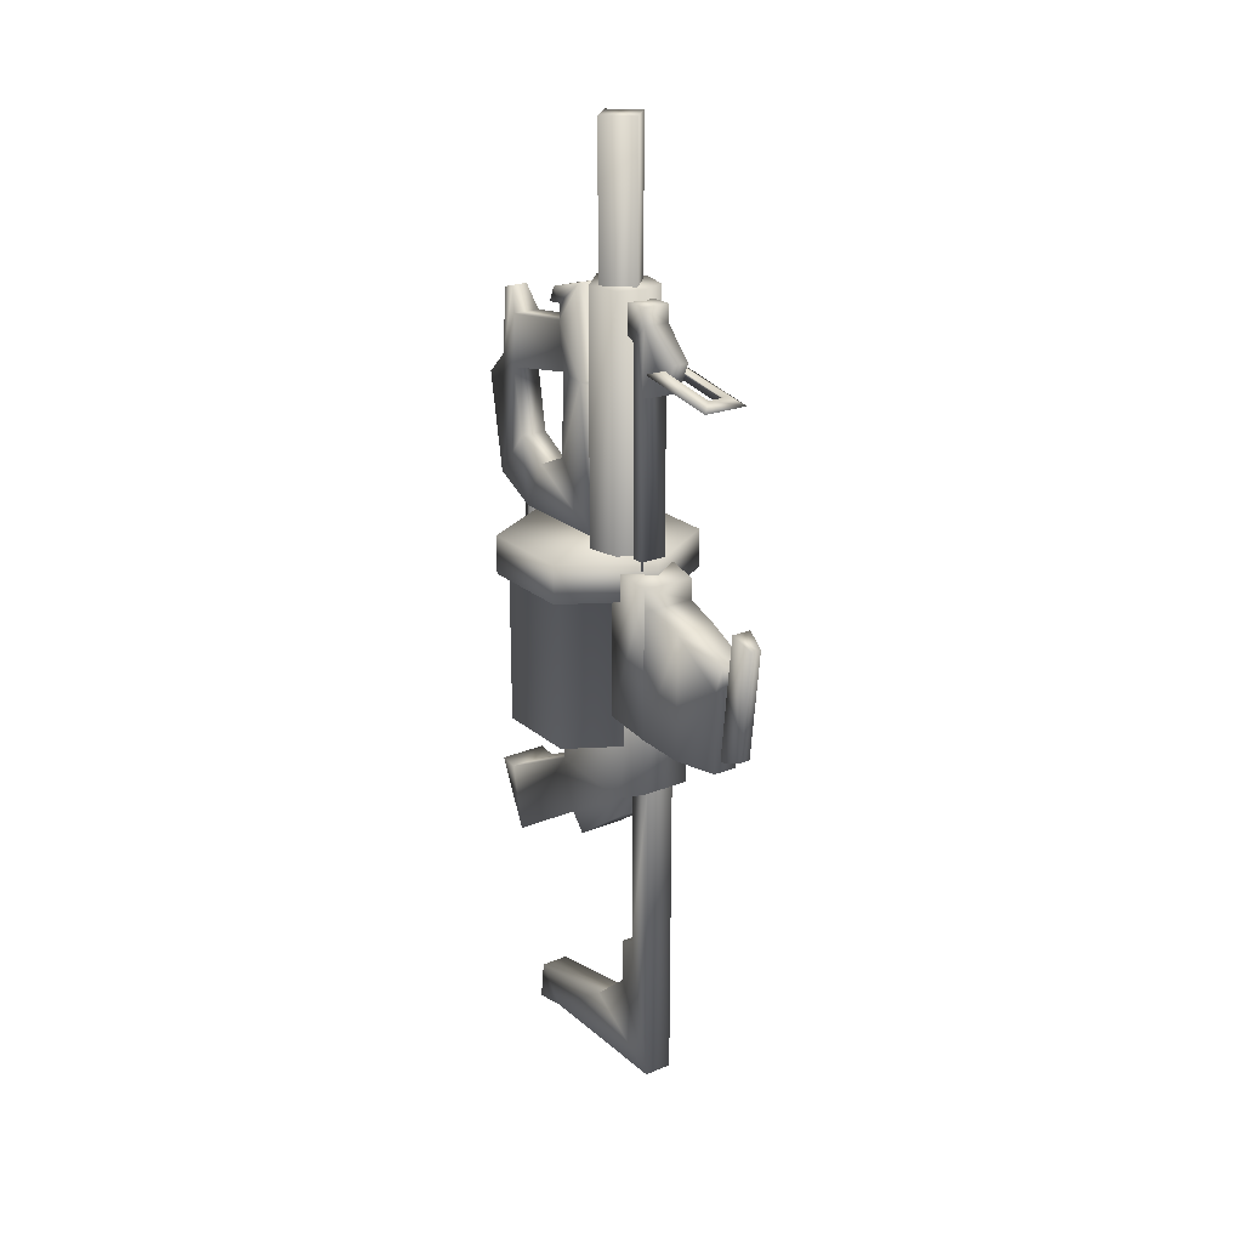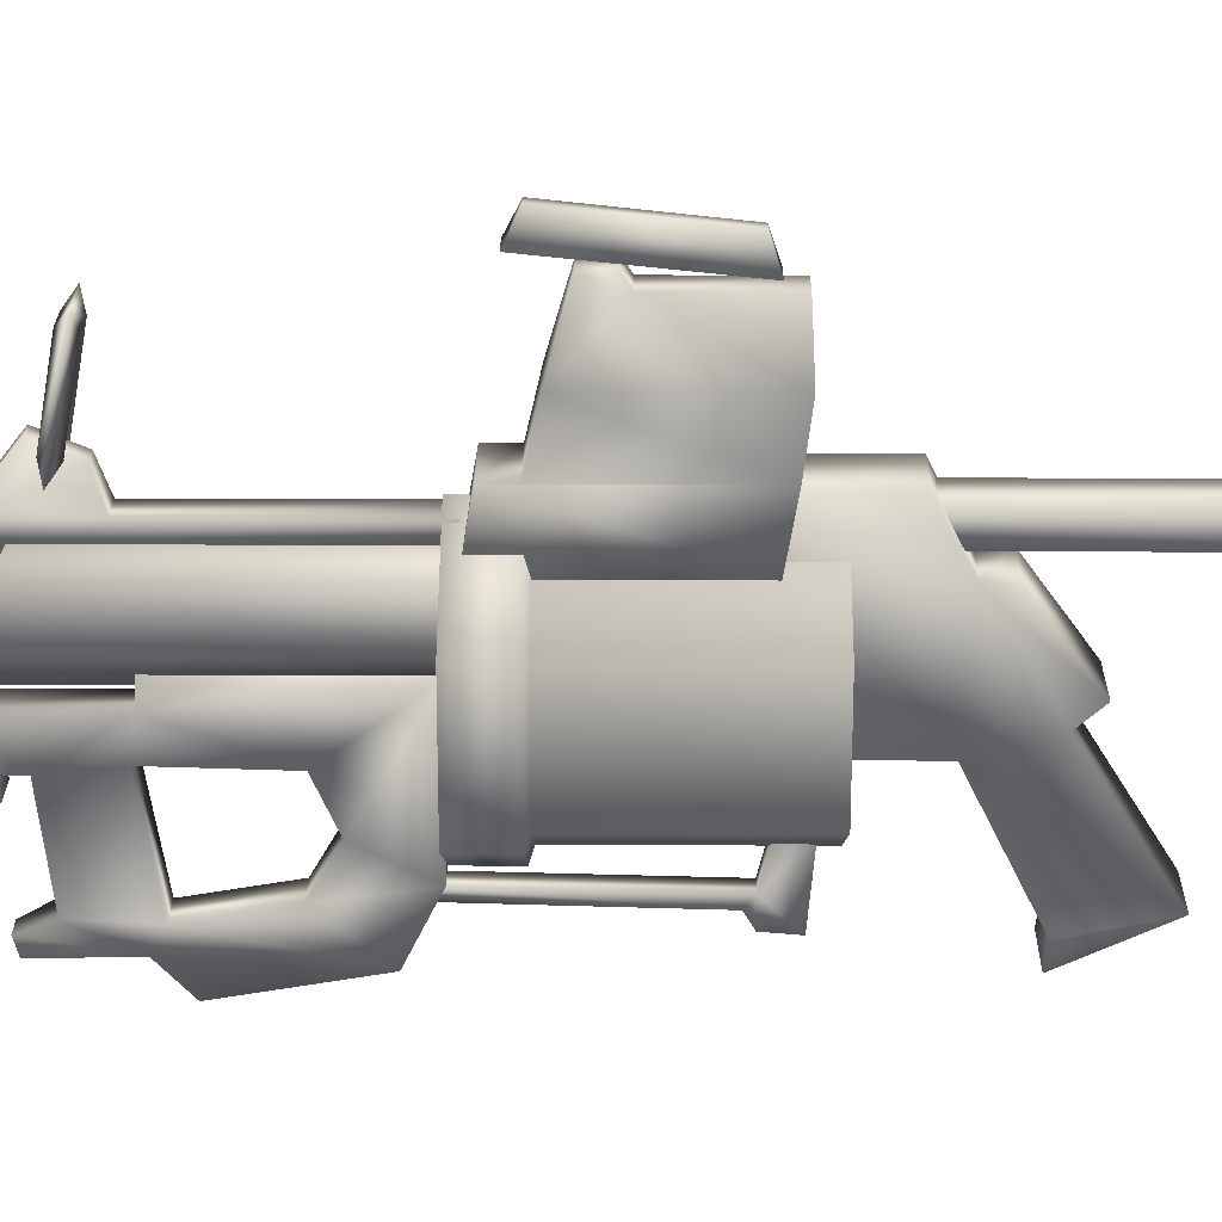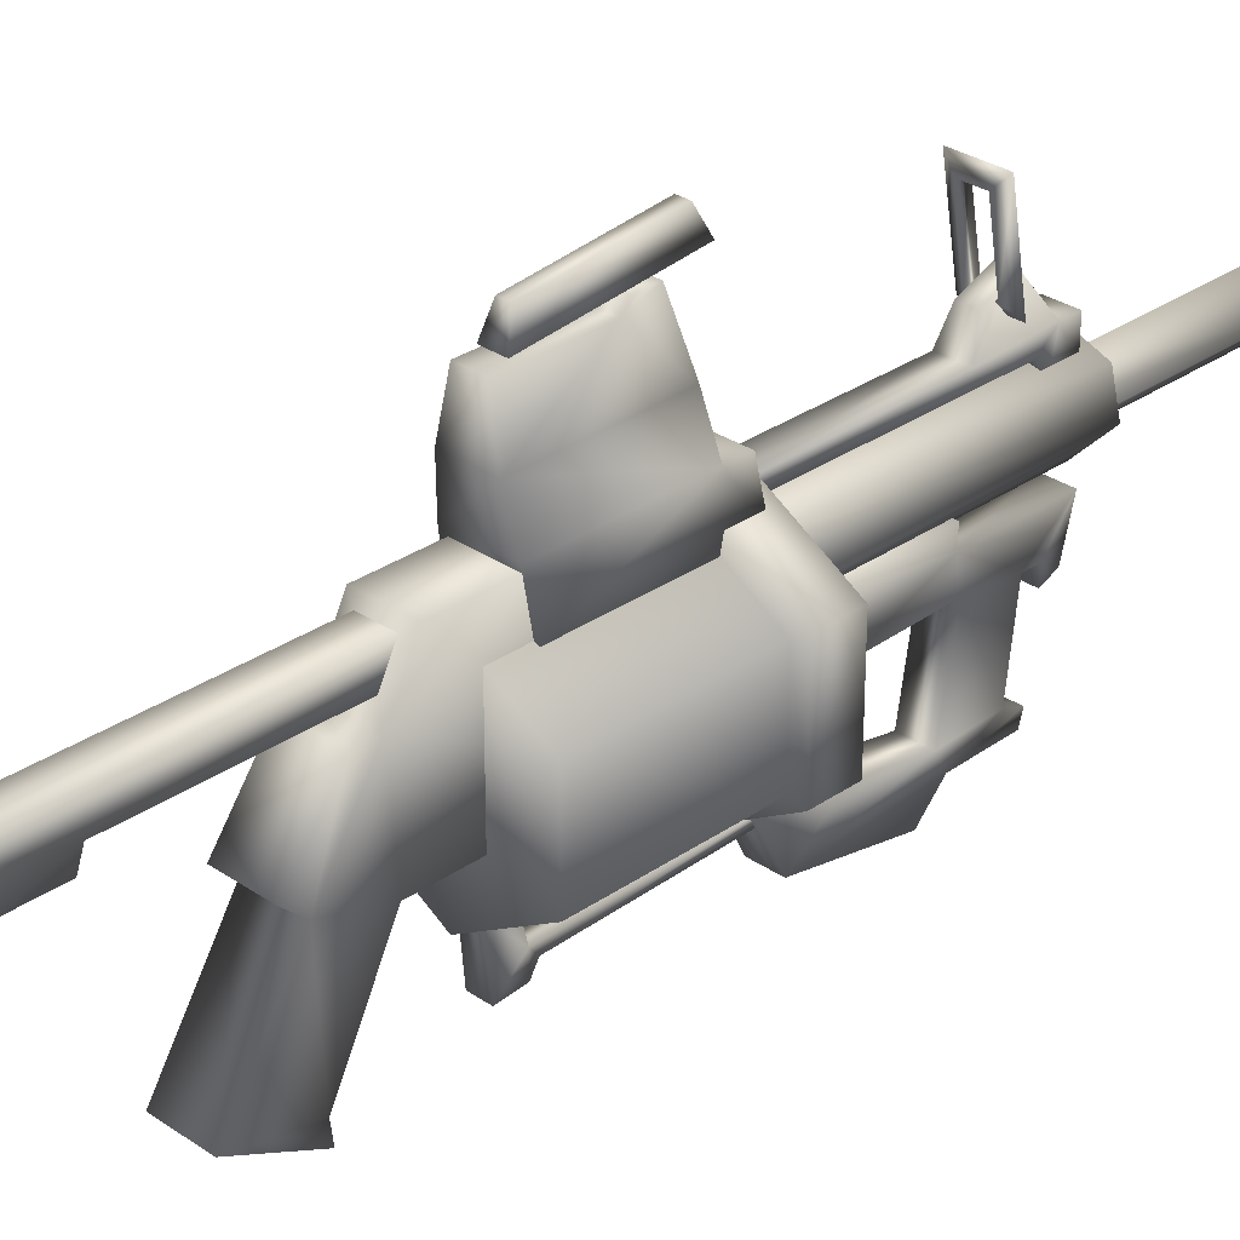
<metadata>
{"format":"obj","ext":"obj","renderer":"f3d","projection":"perspective","resolution":1024,"background":"white","views":[{"elev":22.5,"azim":-35.4,"up":"+Y"},{"elev":23.1,"azim":-89.5,"up":"+Z"},{"elev":30.2,"azim":44.8,"up":"+Z"}]}
</metadata>
<code>
g c012_weapon_skin
v 6.557e-07 0.9511 0.07148
v 6.557e-07 0.9511 0.1626
v -0.04555 0.9511 0.117
v 0.04555 0.9511 0.117
v 0.01766 -0.04034 -0.1642
v 0.01766 0.2416 -0.1425
v 0.01766 0.2656 -0.1566
v 0.01766 -0.05281 -0.1492
v 0.01766 -0.05281 -0.1854
v 0.01766 -0.09696 -0.1892
v 0.01766 -0.1056 -0.09285
v 0.01766 -0.07201 -0.07269
v -0.01631 -0.04034 -0.1642
v 0.01766 0.2656 -0.1566
v -0.01631 0.2656 -0.1566
v 0.01766 -0.04034 -0.1642
v -0.01631 -0.05281 -0.1854
v 0.01766 -0.05281 -0.1854
v -0.01631 -0.09696 -0.1892
v 0.01766 -0.09696 -0.1892
v 0.01766 -0.05281 -0.1492
v -0.01631 0.2416 -0.1425
v 0.01766 0.2416 -0.1425
v -0.01631 -0.05281 -0.1492
v 0.01766 -0.07201 -0.07269
v -0.01631 -0.07201 -0.07269
v -0.01631 -0.1056 -0.09285
v 0.01766 -0.09696 -0.1892
v -0.01631 -0.09696 -0.1892
v 0.01766 -0.1056 -0.09285
v -0.01631 -0.1056 -0.09285
v -0.01631 -0.05281 -0.1492
v -0.01631 -0.07201 -0.07269
v -0.01631 -0.09696 -0.1892
v -0.01631 -0.05281 -0.1854
v -0.01631 -0.04034 -0.1642
v -0.01631 0.2416 -0.1425
v -0.01631 0.2656 -0.1566
v 0.04663 0.0744 0.2472
v 0.04663 -0.2389 0.1619
v 0.04663 -0.1954 0.2473
v 0.04663 0.07169 -0.00502
v -0.04104 0.07169 -0.00502
v -0.04104 0.0744 0.2472
v 0.04663 -0.2255 -0.005019
v -0.04104 -0.2255 -0.005019
v 0.04663 -0.3232 0.02348
v 0.04663 -0.2757 0.1619
v 0.04663 -0.3558 0.05198
v 0.04663 -0.3121 -0.1794
v 0.04663 -0.4345 -0.1543
v 0.04663 -0.3076 -0.2134
v -0.04104 -0.2389 0.1619
v -0.04104 -0.1954 0.2473
v -0.04104 -0.3232 0.02348
v -0.04104 -0.3558 0.05198
v -0.04104 -0.2757 0.1619
v -0.04104 -0.4345 -0.1543
v -0.04104 -0.3121 -0.1794
v -0.04104 -0.3076 -0.2134
v -0.04104 -0.3232 0.02348
v 0.04663 -0.4345 -0.1543
v -0.04104 -0.4345 -0.1543
v 0.04663 -0.3232 0.02348
v -0.04104 -0.3558 0.05198
v 0.04663 -0.3558 0.05198
v -0.04104 -0.2757 0.1619
v 0.04663 -0.2757 0.1619
v -0.04104 -0.2389 0.1619
v 0.04663 -0.2389 0.1619
v -0.04104 -0.1954 0.2473
v 0.04663 -0.1954 0.2473
v -0.04104 -0.4345 -0.1543
v 0.04663 -0.3076 -0.2134
v -0.04104 -0.3076 -0.2134
v 0.04663 -0.4345 -0.1543
v -0.04104 0.0744 0.2472
v 0.04663 -0.1954 0.2473
v -0.04104 -0.1954 0.2473
v 0.04663 0.0744 0.2472
v -0.04104 -0.2255 -0.005019
v 0.04663 0.07169 -0.00502
v -0.04104 0.07169 -0.00502
v 0.04663 -0.2255 -0.005019
v 0.04663 -0.3121 -0.1794
v -0.04104 -0.3121 -0.1794
v 0.04663 -0.3076 -0.2134
v -0.04104 -0.3076 -0.2134
v 0.02776 -0.7866 -0.05937
v 0.02776 -0.7232 -0.1111
v 0.02776 -0.7975 -0.1201
v 0.02776 -0.6896 0.0794
v 0.02776 -0.7866 0.2327
v 0.02776 -0.6216 0.1565
v 0.02776 -0.5282 0.1855
v 0.02776 -0.5381 0.1565
v 0.02776 -0.1872 0.2327
v 0.02776 -0.1999 0.1855
v -0.0247 -0.7866 -0.05937
v 0.02776 -0.7975 -0.1201
v -0.0247 -0.7975 -0.1201
v 0.02776 -0.7866 -0.05937
v -0.0247 -0.7866 0.2327
v 0.02776 -0.7866 0.2327
v 0.02776 -0.7232 -0.1111
v -0.0247 -0.7975 -0.1201
v 0.02776 -0.7975 -0.1201
v -0.0247 -0.7232 -0.1111
v 0.02776 -0.6896 0.0794
v -0.0247 -0.6896 0.0794
v 0.02776 -0.6216 0.1565
v -0.0247 -0.6216 0.1565
v 0.02776 -0.5381 0.1565
v -0.0247 -0.5381 0.1565
v 0.02776 -0.5282 0.1855
v -0.0247 -0.5282 0.1855
v 0.02776 -0.1999 0.1855
v -0.0247 -0.1999 0.1855
v -0.0247 -0.1872 0.2327
v 0.02776 -0.7866 0.2327
v -0.0247 -0.7866 0.2327
v 0.02776 -0.1872 0.2327
v -0.0247 -0.7232 -0.1111
v -0.0247 -0.7866 -0.05937
v -0.0247 -0.7975 -0.1201
v -0.0247 -0.6896 0.0794
v -0.0247 -0.7866 0.2327
v -0.0247 -0.6216 0.1565
v -0.0247 -0.5282 0.1855
v -0.0247 -0.5381 0.1565
v -0.0247 -0.1872 0.2327
v -0.0247 -0.1999 0.1855
v 0.04698 0.6779 0.1659
v 0.001477 0.6779 0.04525
v 0.06115 0.6779 0.107
v -0.04403 0.6779 0.1659
v 0.001477 0.6779 0.1831
v -0.05819 0.6779 0.107
v -0.02431 0.2654 -0.2227
v -0.02431 0.4462 -0.254
v -0.02431 0.4893 -0.2092
v -0.02431 0.4716 -0.1762
v -0.02431 0.349 -0.1551
v -0.02431 0.2231 -0.1373
v -0.02431 0.3126 -0.09242
v -0.02431 0.2231 0.06296
v -0.02431 0.3431 -0.02494
v -0.02431 0.491 0.03084
v -0.02431 0.491 0.06296
v -0.02431 0.4978 -0.02071
v -0.02431 0.5688 -0.172
v -0.01398 0.6136 -0.1931
v -0.01398 0.6068 -0.2168
v -0.02431 0.5865 -0.03001
v -0.02431 0.6626 0.03084
v -0.02431 0.6161 -0.03001
v -0.02431 0.6423 -0.04606
v -0.02431 0.6136 -0.0579
v 0.02662 0.2654 -0.2227
v 0.02662 0.4893 -0.2092
v 0.02662 0.4462 -0.254
v 0.02662 0.4716 -0.1762
v 0.02662 0.349 -0.1551
v 0.02662 0.2231 -0.1373
v 0.02662 0.3126 -0.09242
v 0.02662 0.2231 0.06296
v 0.02662 0.3431 -0.02494
v 0.02662 0.491 0.03084
v 0.02662 0.491 0.06296
v 0.02662 0.4978 -0.02071
v 0.02662 0.5688 -0.172
v 0.01628 0.6136 -0.1931
v 0.01628 0.6068 -0.2168
v 0.02662 0.5865 -0.03001
v 0.02662 0.6626 0.03084
v 0.02662 0.6161 -0.03001
v 0.02662 0.6423 -0.04606
v 0.02662 0.6136 -0.0579
v -0.02431 0.6423 -0.04606
v 0.02662 0.6626 0.03084
v -0.02431 0.6626 0.03084
v 0.02662 0.6423 -0.04606
v -0.02431 0.6136 -0.0579
v 0.02662 0.6136 -0.0579
v -0.02431 0.6161 -0.03001
v 0.02662 0.6161 -0.03001
v -0.02431 0.5865 -0.03001
v 0.02662 0.5865 -0.03001
v -0.02431 0.5688 -0.172
v 0.02662 0.5688 -0.172
v -0.01398 0.6136 -0.1931
v 0.01628 0.6136 -0.1931
v -0.01398 0.6068 -0.2168
v 0.01628 0.6068 -0.2168
v 0.02662 0.491 0.03084
v -0.02431 0.6626 0.03084
v 0.02662 0.6626 0.03084
v -0.02431 0.491 0.03084
v 0.02662 0.491 0.06296
v -0.02431 0.491 0.06296
v 0.02662 0.2231 0.06296
v -0.02431 0.2231 0.06296
v 0.02662 0.2231 -0.1373
v -0.02431 0.2231 0.06296
v 0.02662 0.2231 0.06296
v -0.02431 0.2231 -0.1373
v 0.02662 0.2654 -0.2227
v -0.02431 0.2654 -0.2227
v 0.02662 0.4462 -0.254
v -0.02431 0.4462 -0.254
v 0.02662 0.4893 -0.2092
v -0.02431 0.4893 -0.2092
v 0.01628 0.6068 -0.2168
v -0.01398 0.6068 -0.2168
v 0.02662 0.4978 -0.02071
v -0.02431 0.3431 -0.02494
v 0.02662 0.3431 -0.02494
v -0.02431 0.4978 -0.02071
v 0.02662 0.4716 -0.1762
v -0.02431 0.4716 -0.1762
v 0.02662 0.349 -0.1551
v -0.02431 0.349 -0.1551
v 0.02662 0.3126 -0.09242
v -0.02431 0.3126 -0.09242
v 0.02662 0.3431 -0.02494
v -0.02431 0.3431 -0.02494
v 0.0121 0.5768 0.2851
v 0.02256 0.5068 0.2131
v 0.0121 0.5221 0.2621
v 0.02256 0.6277 0.2179
v 0.02256 0.596 0.1901
v 0.02256 0.2227 0.1901
v 0.02256 0.2055 0.2131
v -0.02682 0.2055 0.2131
v -0.02682 0.2227 0.1901
v -0.02682 0.596 0.1901
v -0.02682 0.5068 0.2131
v 0.02256 0.6143 0.1546
v 0.02256 0.6594 0.1537
v 0.02256 0.6594 0.2179
v -0.02682 0.6143 0.1546
v -0.02682 0.6594 0.1537
v -0.02682 0.6594 0.2179
v -0.02682 0.6277 0.2179
v -0.01636 0.5221 0.2621
v -0.01636 0.5768 0.2851
v -0.02682 0.5068 0.2131
v 0.02256 0.2055 0.2131
v -0.02682 0.2055 0.2131
v 0.02256 0.5068 0.2131
v -0.01636 0.5221 0.2621
v 0.0121 0.5221 0.2621
v -0.01636 0.5768 0.2851
v 0.0121 0.5768 0.2851
v -0.02682 0.6277 0.2179
v 0.02256 0.6277 0.2179
v -0.02682 0.6594 0.2179
v 0.02256 0.6594 0.2179
v 0.00975 -0.05454 0.4685
v 0.01832 0.1696 0.4515
v 0.01832 -0.06798 0.4268
v 0.00975 0.1507 0.4905
v -0.009825 -0.05454 0.4685
v 0.01832 -0.06798 0.4268
v -0.0184 -0.06798 0.4268
v 0.00975 -0.05454 0.4685
v -0.0184 -0.06798 0.4268
v 0.01832 0.1696 0.4515
v -0.0184 0.1696 0.4515
v 0.01832 -0.06798 0.4268
v -0.009825 0.1507 0.4905
v 0.00975 -0.05454 0.4685
v -0.009825 -0.05454 0.4685
v 0.00975 0.1507 0.4905
v -0.0184 0.1696 0.4515
v 0.00975 0.1507 0.4905
v -0.009825 0.1507 0.4905
v 0.01832 0.1696 0.4515
v -0.0184 0.1696 0.4515
v -0.009825 -0.05454 0.4685
v -0.0184 -0.06798 0.4268
v -0.009825 0.1507 0.4905
v 6.557e-07 0.2215 0.2265
v 0.154 0.2215 -0.04027
v 0.154 0.2215 0.1376
v -0.154 0.2215 -0.04027
v -0.154 0.2215 0.1376
v 6.557e-07 0.2215 -0.1292
v -0.1356 -0.1283 0.127
v 6.557e-07 -0.1283 -0.108
v -0.1356 -0.1283 -0.02966
v 0.1356 -0.1283 0.127
v 6.557e-07 -0.1283 0.2053
v 0.1356 -0.1283 -0.02966
v 0.0195 0.05731 0.4188
v 0.03609 -0.09538 0.3351
v 0.0195 -0.09129 0.4188
v 0.03609 0.1347 0.3365
v 0.0195 0.1072 0.4361
v 0.0195 0.06882 0.4361
v 0.04693 0.1527 0.2565
v 0.04693 -0.0845 0.2564
v 0.05313 -0.06936 0.1714
v 0.05313 0.207 0.1714
v 0.04693 0.192 0.2565
v -0.05811 -0.06936 0.1714
v -0.05811 0.207 0.1714
v -0.05191 0.192 0.2565
v -0.05191 -0.0845 0.2564
v -0.05191 0.1527 0.2565
v -0.04107 0.1347 0.3365
v -0.04107 -0.09538 0.3351
v -0.02448 0.05731 0.4188
v -0.02448 -0.09129 0.4188
v -0.02448 0.1072 0.4361
v -0.02448 0.06882 0.4361
v 0.04693 0.192 0.2565
v -0.05811 0.207 0.1714
v 0.05313 0.207 0.1714
v -0.05191 0.192 0.2565
v 0.04693 0.1527 0.2565
v -0.05191 0.1527 0.2565
v 0.03609 0.1347 0.3365
v -0.04107 0.1347 0.3365
v 0.0195 0.1072 0.4361
v -0.02448 0.1072 0.4361
v -0.02448 0.05731 0.4188
v 0.0195 -0.09129 0.4188
v -0.02448 -0.09129 0.4188
v 0.0195 0.05731 0.4188
v -0.02448 0.06882 0.4361
v 0.0195 0.06882 0.4361
v -0.02448 0.1072 0.4361
v 0.0195 0.1072 0.4361
v 0.03609 -0.09538 0.3351
v -0.02448 -0.09129 0.4188
v 0.0195 -0.09129 0.4188
v -0.04107 -0.09538 0.3351
v -0.05191 -0.0845 0.2564
v 0.04693 -0.0845 0.2564
v -0.05811 -0.06936 0.1714
v 0.05313 -0.06936 0.1714
v -0.1356 0.1441 -0.02966
v 6.557e-07 -0.1283 -0.108
v 6.557e-07 0.1441 -0.108
v -0.1356 -0.1283 -0.02966
v 0.1356 -0.1283 -0.02966
v -0.1356 0.1441 0.127
v -0.1356 -0.1283 0.127
v 0.1356 0.1441 -0.02966
v 0.1356 -0.1283 0.127
v 6.557e-07 0.1441 0.2053
v 6.557e-07 -0.1283 0.2053
v 0.1356 0.1441 0.127
v -0.154 0.1508 0.1376
v -0.154 0.1508 -0.04027
v 6.557e-07 0.1508 -0.1292
v 0.154 0.1508 -0.04027
v 0.154 0.1508 0.1376
v 6.557e-07 0.1508 0.2265
v -0.154 0.2215 -0.04027
v -0.154 0.2215 0.1376
v 6.557e-07 0.2215 -0.1292
v 6.557e-07 0.2215 0.2265
v 0.154 0.2215 -0.04027
v 0.154 0.2215 0.1376
v 0.03914 0.53 0.4039
v 0.01829 0.5428 0.2645
v 0.01829 0.5222 0.3814
v 0.03914 0.5579 0.246
v -0.02295 0.5428 0.2645
v -0.0438 0.53 0.4039
v -0.02295 0.5222 0.3814
v -0.0438 0.5579 0.246
v 0.01829 0.5451 0.3854
v 0.01829 0.5657 0.2685
v -0.02295 0.5451 0.3854
v -0.02295 0.5657 0.2685
v 0.01829 0.5222 0.3814
v 0.01829 0.5657 0.2685
v 0.01829 0.5451 0.3854
v 0.01829 0.5428 0.2645
v -0.02295 0.5222 0.3814
v -0.02295 0.5657 0.2685
v -0.02295 0.5451 0.3854
v -0.02295 0.5428 0.2645
v 0.001477 0.6779 0.04525
v 0.06115 0.1932 0.107
v 0.06115 0.6779 0.107
v 0.001477 0.1932 0.04525
v 0.04698 0.1932 0.1659
v -0.05819 0.6779 0.107
v 0.04698 0.6779 0.1659
v -0.05819 0.1932 0.107
v 0.001477 0.1932 0.1831
v -0.04403 0.6779 0.1659
v 0.001477 0.6779 0.1831
v -0.04403 0.1932 0.1659
v 6.557e-07 0.9511 0.07148
v 0.04555 0.5606 0.117
v 0.04555 0.9511 0.117
v 6.557e-07 0.5606 0.07148
v 6.557e-07 0.5606 0.1626
v -0.04555 0.9511 0.117
v 6.557e-07 0.9511 0.1626
v -0.04555 0.5606 0.117
g c012_weapon_skin_0
f 3 2 1
f 4 1 2
f 7 6 5
f 6 8 5
f 8 9 5
f 10 9 8
f 11 10 8
f 12 11 8
f 15 14 13
f 16 13 14
f 13 16 17
f 18 17 16
f 17 18 19
f 20 19 18
f 23 22 21
f 24 21 22
f 21 24 25
f 26 25 24
f 29 28 27
f 30 27 28
f 33 32 31
f 32 34 31
f 35 34 32
f 36 35 32
f 37 36 32
f 38 36 37
f 41 40 39
f 39 40 42
f 42 43 39
f 44 39 43
f 45 42 40
f 43 46 44
f 45 40 47
f 40 48 47
f 49 47 48
f 45 47 50
f 50 47 51
f 52 50 51
f 53 44 46
f 54 44 53
f 55 53 46
f 55 56 53
f 57 53 56
f 55 46 58
f 58 46 59
f 60 58 59
f 63 62 61
f 64 61 62
f 61 64 65
f 66 65 64
f 65 66 67
f 68 67 66
f 67 68 69
f 70 69 68
f 69 70 71
f 72 71 70
f 75 74 73
f 76 73 74
f 79 78 77
f 80 77 78
f 83 82 81
f 84 81 82
f 84 85 81
f 86 81 85
f 85 87 86
f 88 86 87
f 91 90 89
f 90 92 89
f 93 89 92
f 94 93 92
f 93 94 95
f 96 95 94
f 93 95 97
f 98 97 95
f 101 100 99
f 102 99 100
f 99 102 103
f 104 103 102
f 107 106 105
f 108 105 106
f 105 108 109
f 110 109 108
f 109 110 111
f 112 111 110
f 111 112 113
f 114 113 112
f 113 114 115
f 116 115 114
f 115 116 117
f 118 117 116
f 121 120 119
f 122 119 120
f 125 124 123
f 123 124 126
f 127 126 124
f 128 126 127
f 128 127 129
f 130 128 129
f 127 131 129
f 132 129 131
f 135 134 133
f 134 136 133
f 136 137 133
f 138 136 134
f 141 140 139
f 142 141 139
f 143 142 139
f 139 144 143
f 145 143 144
f 144 146 145
f 147 145 146
f 147 146 148
f 149 148 146
f 148 150 147
f 151 141 142
f 142 150 151
f 151 152 141
f 153 141 152
f 154 151 150
f 148 154 150
f 148 155 154
f 156 154 155
f 155 157 156
f 158 156 157
f 161 160 159
f 160 162 159
f 162 163 159
f 159 163 164
f 165 164 163
f 164 165 166
f 167 166 165
f 167 168 166
f 169 166 168
f 170 168 167
f 160 171 162
f 162 171 170
f 171 160 172
f 173 172 160
f 174 170 171
f 174 168 170
f 168 174 175
f 176 175 174
f 175 176 177
f 178 177 176
f 181 180 179
f 182 179 180
f 179 182 183
f 184 183 182
f 183 184 185
f 186 185 184
f 185 186 187
f 188 187 186
f 187 188 189
f 190 189 188
f 189 190 191
f 192 191 190
f 191 192 193
f 194 193 192
f 197 196 195
f 198 195 196
f 195 198 199
f 200 199 198
f 199 200 201
f 202 201 200
f 205 204 203
f 206 203 204
f 203 206 207
f 208 207 206
f 207 208 209
f 210 209 208
f 209 210 211
f 212 211 210
f 211 212 213
f 214 213 212
f 217 216 215
f 218 215 216
f 215 218 219
f 220 219 218
f 219 220 221
f 222 221 220
f 221 222 223
f 224 223 222
f 223 224 225
f 226 225 224
f 229 228 227
f 230 227 228
f 231 230 228
f 231 228 232
f 233 232 228
f 233 234 232
f 235 232 234
f 232 235 231
f 235 234 236
f 236 231 235
f 237 236 234
f 231 238 230
f 231 236 238
f 230 238 239
f 240 230 239
f 238 241 239
f 241 238 236
f 239 242 240
f 242 239 241
f 241 236 242
f 243 240 242
f 236 243 242
f 244 243 236
f 236 237 244
f 237 245 244
f 246 244 245
f 249 248 247
f 250 247 248
f 247 250 251
f 252 251 250
f 251 252 253
f 254 253 252
f 253 254 255
f 256 255 254
f 255 256 257
f 258 257 256
f 261 260 259
f 262 259 260
f 265 264 263
f 266 263 264
f 269 268 267
f 270 267 268
f 273 272 271
f 274 271 272
f 277 276 275
f 278 275 276
f 281 280 279
f 282 279 280
f 285 284 283
f 284 286 283
f 286 287 283
f 288 286 284
f 291 290 289
f 290 292 289
f 292 293 289
f 294 292 290
f 297 296 295
f 296 298 295
f 298 299 295
f 299 300 295
f 298 296 301
f 302 301 296
f 302 303 301
f 304 301 303
f 305 301 304
f 303 306 304
f 307 304 306
f 307 306 308
f 306 309 308
f 309 310 308
f 310 309 311
f 312 311 309
f 311 312 313
f 312 314 313
f 315 311 313
f 316 315 313
f 319 318 317
f 320 317 318
f 317 320 321
f 322 321 320
f 321 322 323
f 324 323 322
f 323 324 325
f 326 325 324
f 329 328 327
f 330 327 328
f 327 330 331
f 332 331 330
f 331 332 333
f 334 333 332
f 337 336 335
f 338 335 336
f 338 339 335
f 340 335 339
f 339 341 340
f 342 340 341
f 345 344 343
f 346 343 344
f 344 345 347
f 343 346 348
f 349 348 346
f 350 347 345
f 347 350 351
f 348 349 352
f 353 352 349
f 351 354 353
f 354 351 350
f 352 353 354
f 348 355 343
f 343 356 345
f 356 343 355
f 345 357 350
f 357 345 356
f 350 358 354
f 358 350 357
f 354 359 352
f 359 354 358
f 352 360 348
f 355 348 360
f 360 352 359
f 356 355 361
f 362 361 355
f 355 360 362
f 361 363 356
f 357 356 363
f 364 362 360
f 360 359 364
f 363 365 357
f 358 357 365
f 366 364 359
f 365 366 358
f 359 358 366
f 369 368 367
f 370 367 368
f 368 371 370
f 367 372 369
f 373 369 372
f 371 373 374
f 374 370 371
f 372 374 373
f 367 370 375
f 376 375 370
f 370 374 376
f 375 377 367
f 372 367 377
f 378 376 374
f 377 378 372
f 374 372 378
f 381 380 379
f 382 379 380
f 379 383 381
f 380 384 382
f 385 381 383
f 386 382 384
f 383 386 385
f 384 385 386
f 389 388 387
f 390 387 388
f 388 389 391
f 387 390 392
f 393 391 389
f 394 392 390
f 391 393 395
f 392 394 396
f 397 395 393
f 398 396 394
f 395 397 398
f 396 398 397
f 401 400 399
f 402 399 400
f 400 401 403
f 399 402 404
f 405 403 401
f 406 404 402
f 403 405 406
f 404 406 405

</code>
